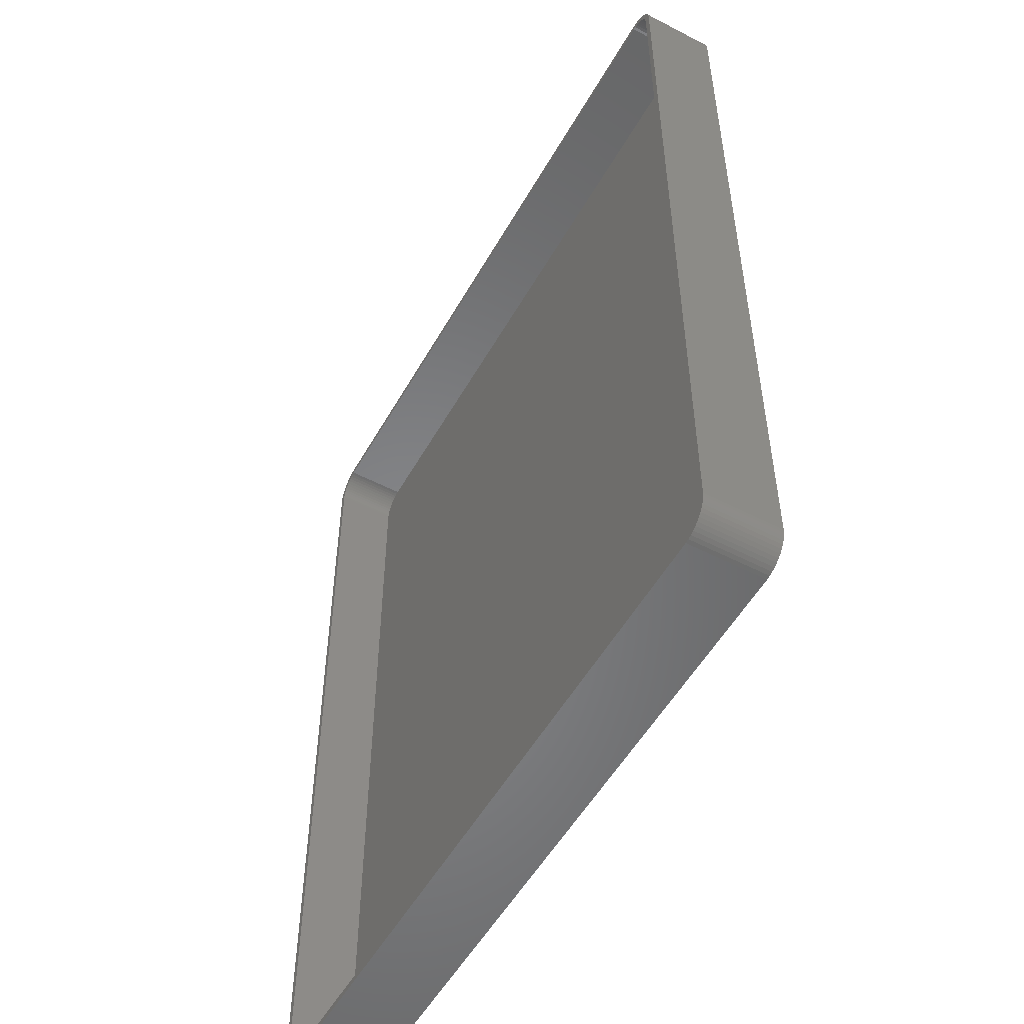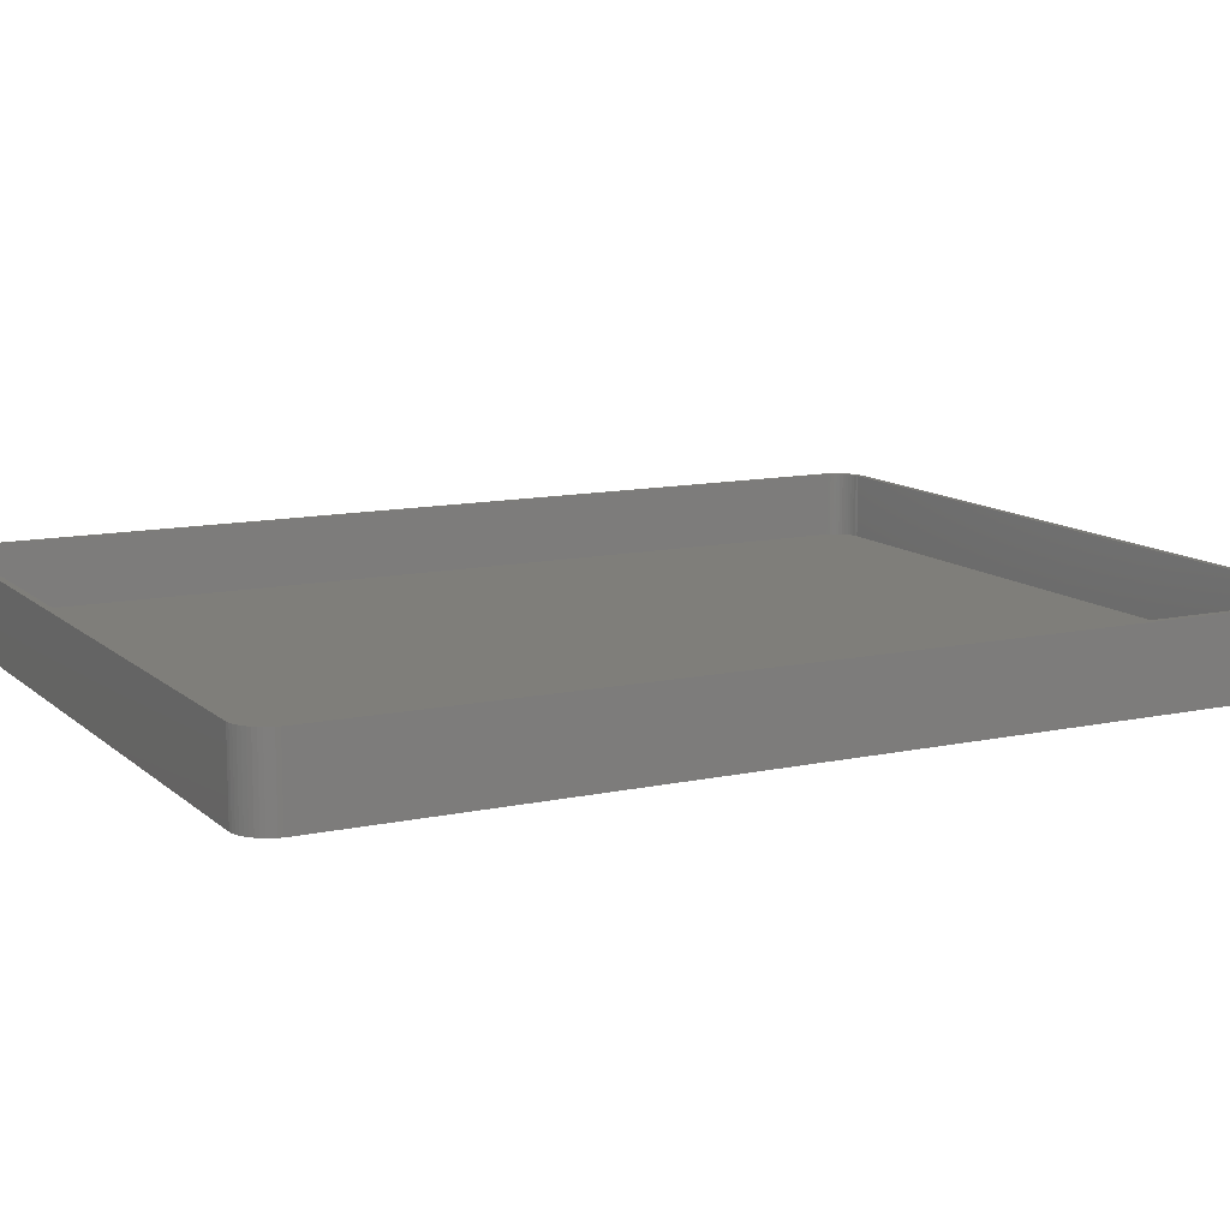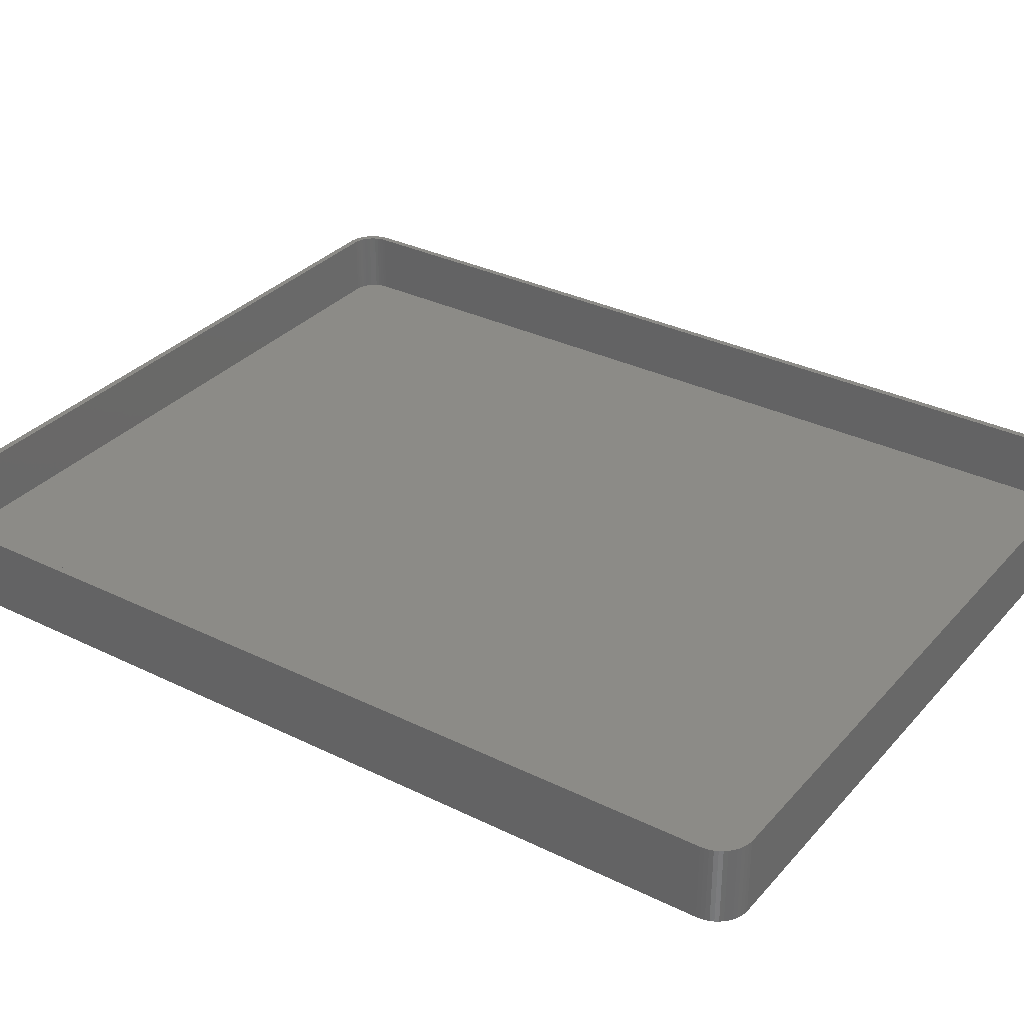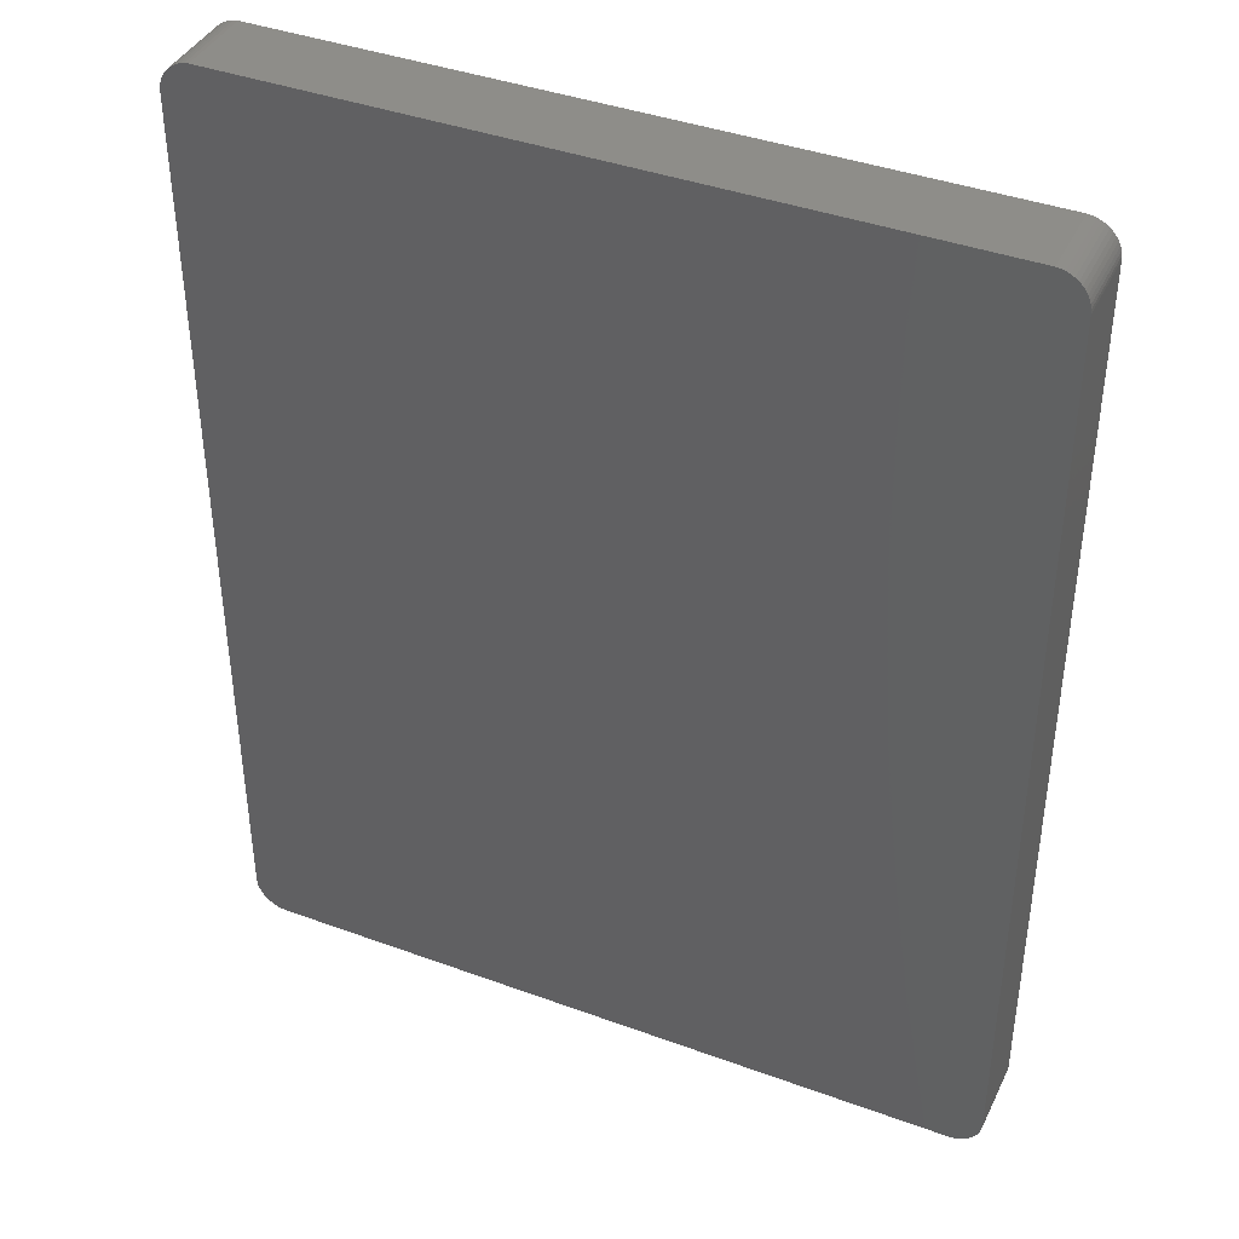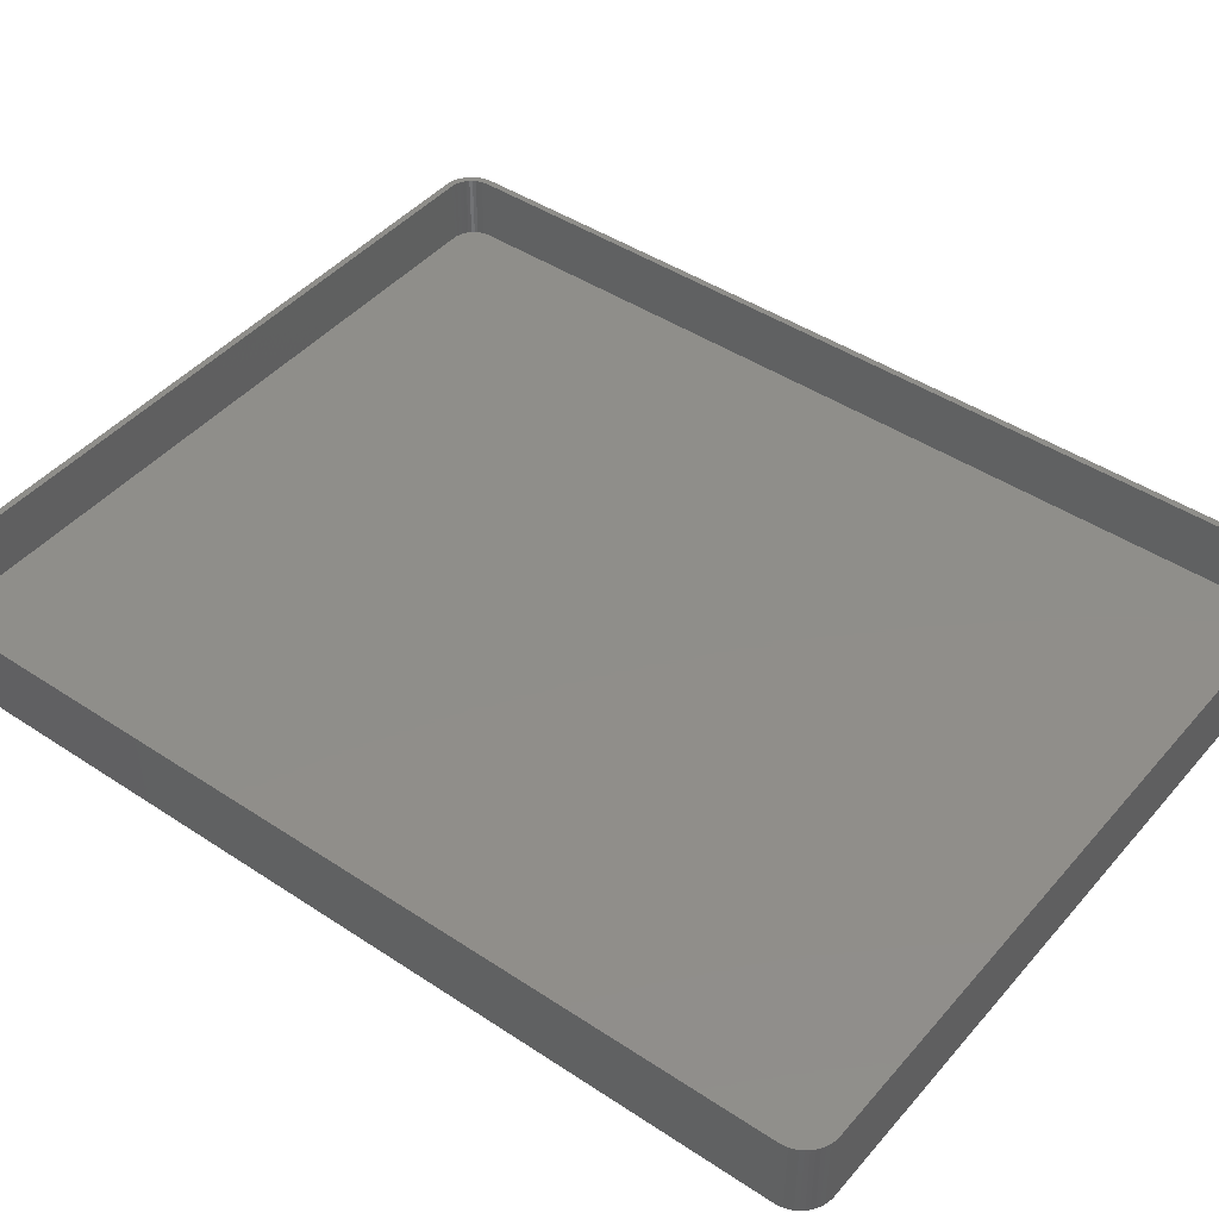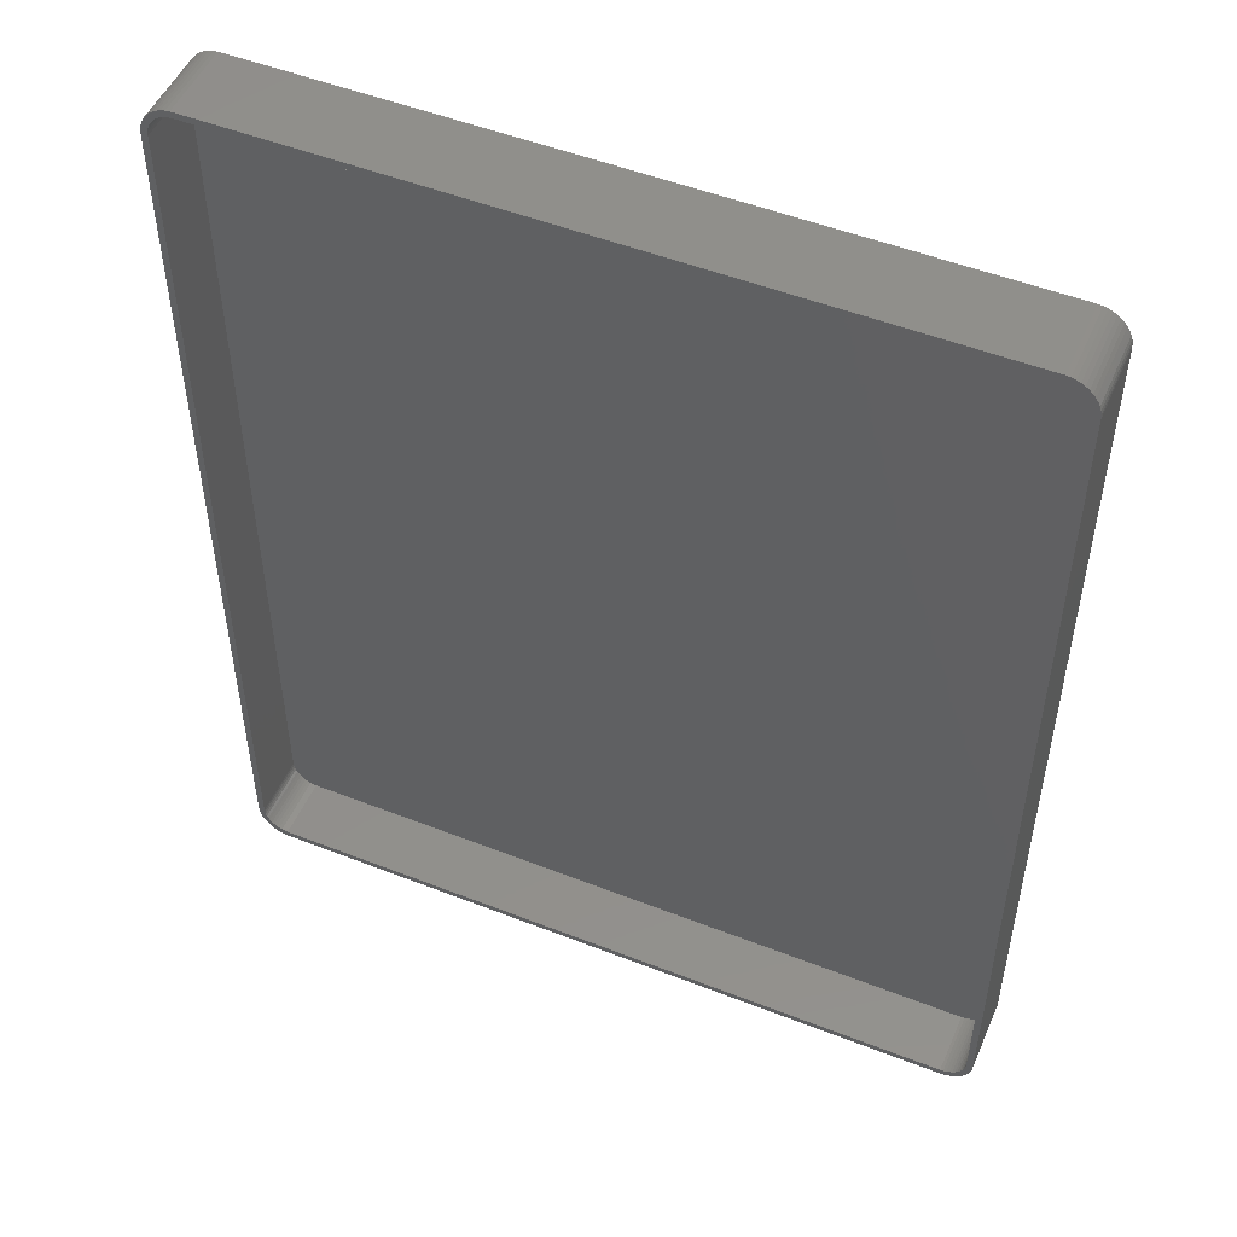
<metadata>
{"format":"stl","ext":"stl","renderer":"f3d","projection":"perspective","resolution":1024,"background":"white","views":[{"elev":-53.2,"azim":61.0,"up":"+Y"},{"elev":11.7,"azim":62.3,"up":"+Z"},{"elev":32.5,"azim":-55.7,"up":"+Z"},{"elev":40.4,"azim":-155.8,"up":"+Y"},{"elev":44.6,"azim":127.7,"up":"+Z"},{"elev":50.7,"azim":23.2,"up":"+Y"}]}
</metadata>
<code>
# stl→obj: 208 verts, 412 faces
v 55.31 74.99 0
v -55.31 74.99 12
v 55.31 74.99 12
v -55.31 74.99 0
v -60 70 0
v -59.96 70.63 12
v -59.96 70.63 0
v -60 70 12
v 55.31 -74.99 0
v 55.94 -74.91 12
v 55.31 -74.99 12
v 55.94 -74.91 0
v -58.19 73.85 0
v -58.64 73.42 12
v -58.19 73.85 12
v -58.64 73.42 0
v 60 -70 12
v 60 70 0
v 60 70 12
v 60 -70 0
v -55.31 -74.99 0
v -55.31 -74.99 12
v 57.13 74.52 0
v 56.55 74.76 12
v 57.13 74.52 12
v 56.55 74.76 0
v 59.05 72.94 12
v 58.64 73.42 0
v 58.64 73.42 12
v 59.05 72.94 0
v -55.94 -74.91 0
v -55.94 -74.91 12
v -60 -70 0
v -60 -70 12
v -56.55 74.76 0
v -57.13 74.52 12
v -56.55 74.76 12
v -57.13 74.52 0
v 57.68 74.22 0
v 57.68 74.22 12
v 55.94 74.91 12
v 55.94 74.91 0
v -55.94 74.91 12
v -55.94 74.91 0
v -58.64 -73.42 0
v -58.19 -73.85 12
v -58.64 -73.42 12
v -58.19 -73.85 0
v 58.64 -73.42 12
v 59.05 -72.94 0
v 59.05 -72.94 12
v 58.64 -73.42 0
v -57.68 -74.22 0
v -57.13 -74.52 12
v -57.68 -74.22 12
v -57.13 -74.52 0
v -56.55 -74.76 12
v -56.55 -74.76 0
v 59.96 -70.63 0
v 59.84 -71.24 0
v 59.65 -71.84 0
v 59.38 -72.41 0
v 59.84 71.24 0
v 59.65 71.84 0
v 59.38 72.41 0
v 58.19 -73.85 0
v 57.68 -74.22 0
v 57.13 -74.52 0
v 58.19 73.85 0
v 56.55 -74.76 0
v 59.96 70.63 0
v -57.68 74.22 0
v -59.05 -72.94 0
v -59.38 -72.41 0
v -59.65 -71.84 0
v -59.05 72.94 0
v -59.84 -71.24 0
v -59.38 72.41 0
v -59.96 -70.63 0
v -59.65 71.84 0
v -59.84 71.24 0
v 59 70 12
v 59.96 70.63 12
v 58.97 70.5 12
v 59.84 71.24 12
v 59 -70 12
v 58.87 70.99 12
v 59.65 71.84 12
v 59.96 -70.63 12
v 58.72 71.47 12
v 59.38 72.41 12
v 58.97 -70.5 12
v 58.51 71.93 12
v 59.84 -71.24 12
v 58.87 -70.99 12
v 58.24 72.35 12
v 57.92 72.74 12
v 58.19 73.85 12
v 57.55 73.08 12
v 57.14 73.38 12
v 56.7 73.62 12
v 56.24 73.8 12
v 55.75 73.93 12
v 55.25 73.99 12
v -55.25 73.99 12
v -55.75 73.93 12
v -56.24 73.8 12
v -56.7 73.62 12
v -57.14 73.38 12
v -57.68 74.22 12
v -57.55 73.08 12
v -57.92 72.74 12
v -58.24 72.35 12
v -59.05 72.94 12
v -58.51 71.93 12
v -59.38 72.41 12
v -58.72 71.47 12
v -59.84 71.24 12
v -58.87 70.99 12
v -59.65 71.84 12
v 59.65 -71.84 12
v 58.72 -71.47 12
v 59.38 -72.41 12
v 58.51 -71.93 12
v 58.24 -72.35 12
v 57.92 -72.74 12
v 58.19 -73.85 12
v 57.55 -73.08 12
v 57.68 -74.22 12
v 57.14 -73.38 12
v 57.13 -74.52 12
v 56.7 -73.62 12
v 56.55 -74.76 12
v 56.24 -73.8 12
v 55.75 -73.93 12
v 55.25 -73.99 12
v -55.25 -73.99 12
v -55.75 -73.93 12
v -56.24 -73.8 12
v -56.7 -73.62 12
v -57.14 -73.38 12
v -57.55 -73.08 12
v -57.92 -72.74 12
v -58.24 -72.35 12
v -59.05 -72.94 12
v -58.51 -71.93 12
v -59.38 -72.41 12
v -58.72 -71.47 12
v -59.65 -71.84 12
v -58.87 -70.99 12
v -59.84 -71.24 12
v -58.97 -70.5 12
v -59.96 -70.63 12
v -59 -70 12
v -59 70 12
v -58.97 70.5 12
v -55.75 73.93 2
v -55.25 73.99 2
v 55.25 73.99 2
v -58.24 -72.35 2
v -57.92 -72.74 2
v 55.25 -73.99 2
v -55.25 -73.99 2
v -59 -70 2
v -58.97 -70.5 2
v 59 -70 2
v 59 70 2
v -56.24 -73.8 2
v -56.7 -73.62 2
v -55.75 -73.93 2
v -59 70 2
v -57.14 73.38 2
v -56.7 73.62 2
v 58.24 72.35 2
v 57.92 72.74 2
v 58.72 -71.47 2
v 58.87 -70.99 2
v -57.14 -73.38 2
v -57.55 -73.08 2
v -58.87 -70.99 2
v -58.72 -71.47 2
v -58.51 -71.93 2
v -57.92 72.74 2
v -57.55 73.08 2
v -56.24 73.8 2
v 57.14 73.38 2
v 57.55 73.08 2
v 56.24 73.8 2
v 56.7 73.62 2
v 58.51 71.93 2
v 58.72 71.47 2
v 58.87 70.99 2
v 57.92 -72.74 2
v 58.24 -72.35 2
v 58.51 -71.93 2
v 57.14 -73.38 2
v 56.7 -73.62 2
v -58.51 71.93 2
v -58.72 71.47 2
v -58.87 70.99 2
v -58.24 72.35 2
v 55.75 -73.93 2
v 55.75 73.93 2
v 58.97 70.5 2
v 58.97 -70.5 2
v 56.24 -73.8 2
v 57.55 -73.08 2
v -58.97 70.5 2
f 1 2 3
f 2 1 4
f 5 6 7
f 6 5 8
f 9 10 11
f 10 9 12
f 13 14 15
f 14 13 16
f 17 18 19
f 18 17 20
f 21 11 22
f 11 21 9
f 23 24 25
f 24 23 26
f 27 28 29
f 28 27 30
f 31 22 32
f 22 31 21
f 33 8 5
f 8 33 34
f 35 36 37
f 36 35 38
f 39 25 40
f 25 39 23
f 26 41 24
f 41 26 42
f 4 43 2
f 43 4 44
f 45 46 47
f 46 45 48
f 49 50 51
f 50 49 52
f 53 54 55
f 54 53 56
f 56 57 54
f 57 56 58
f 9 20 59
f 20 33 18
f 9 59 60
f 5 18 33
f 9 60 61
f 20 9 33
f 9 61 62
f 1 18 5
f 9 62 50
f 63 1 64
f 9 50 52
f 64 1 65
f 9 52 66
f 65 1 30
f 9 66 67
f 30 1 28
f 9 67 68
f 28 1 69
f 9 68 70
f 69 1 39
f 9 70 12
f 39 1 23
f 23 1 26
f 26 1 42
f 33 9 21
f 18 1 71
f 33 21 31
f 71 1 63
f 33 31 58
f 1 5 4
f 33 58 56
f 4 5 44
f 33 56 53
f 44 5 35
f 33 53 48
f 35 5 38
f 33 48 45
f 38 5 72
f 33 45 73
f 72 5 13
f 33 73 74
f 13 5 16
f 33 74 75
f 16 5 76
f 33 75 77
f 76 5 78
f 33 77 79
f 78 5 80
f 80 5 81
f 81 5 7
f 82 19 83
f 19 82 17
f 84 83 85
f 86 17 82
f 87 85 88
f 17 86 89
f 90 88 91
f 92 89 86
f 93 91 27
f 89 92 94
f 95 94 92
f 83 84 82
f 85 87 84
f 88 90 87
f 96 27 29
f 91 93 90
f 27 96 93
f 97 29 98
f 29 97 96
f 99 98 40
f 98 99 97
f 40 100 99
f 25 100 40
f 25 101 100
f 24 101 25
f 24 102 101
f 41 102 24
f 41 103 102
f 3 103 41
f 3 104 103
f 3 105 104
f 2 105 3
f 2 106 105
f 43 106 2
f 43 107 106
f 37 107 43
f 37 108 107
f 36 108 37
f 36 109 108
f 110 109 36
f 109 110 111
f 15 111 110
f 111 15 112
f 14 112 15
f 112 14 113
f 114 113 14
f 113 114 115
f 116 115 114
f 115 116 117
f 118 119 120
f 117 120 119
f 120 117 116
f 94 95 121
f 122 121 95
f 121 122 123
f 124 123 122
f 123 124 51
f 125 51 124
f 51 125 49
f 126 49 125
f 49 126 127
f 128 127 126
f 127 128 129
f 130 129 128
f 130 131 129
f 132 131 130
f 132 133 131
f 134 133 132
f 134 10 133
f 135 10 134
f 135 11 10
f 136 11 135
f 137 11 136
f 137 22 11
f 138 22 137
f 138 32 22
f 139 32 138
f 139 57 32
f 140 57 139
f 140 54 57
f 141 54 140
f 55 141 142
f 141 55 54
f 46 142 143
f 142 46 55
f 47 143 144
f 145 144 146
f 143 47 46
f 147 146 148
f 149 148 150
f 151 150 152
f 144 145 47
f 153 152 154
f 155 8 154
f 119 118 156
f 34 154 8
f 6 156 118
f 153 154 34
f 156 6 155
f 146 147 145
f 155 6 8
f 148 149 147
f 150 151 149
f 152 153 151
f 44 37 43
f 37 44 35
f 72 15 110
f 15 72 13
f 38 110 36
f 110 38 72
f 76 14 16
f 14 76 114
f 69 40 98
f 40 69 39
f 42 3 41
f 3 42 1
f 121 60 94
f 60 121 61
f 12 133 10
f 133 12 70
f 66 49 127
f 49 66 52
f 28 98 29
f 98 28 69
f 83 63 85
f 63 83 71
f 19 71 83
f 71 19 18
f 48 55 46
f 55 48 53
f 58 32 57
f 32 58 31
f 45 145 73
f 145 45 47
f 80 116 78
f 116 80 120
f 7 118 81
f 118 7 6
f 81 120 80
f 120 81 118
f 94 59 89
f 59 94 60
f 51 62 123
f 62 51 50
f 88 65 91
f 65 88 64
f 85 64 88
f 64 85 63
f 77 153 79
f 153 77 151
f 79 34 33
f 34 79 153
f 74 149 75
f 149 74 147
f 75 151 77
f 151 75 149
f 78 114 76
f 114 78 116
f 123 61 121
f 61 123 62
f 89 20 17
f 20 89 59
f 70 131 133
f 131 70 68
f 67 127 129
f 127 67 66
f 68 129 131
f 129 68 67
f 91 30 27
f 30 91 65
f 73 147 74
f 147 73 145
f 157 105 106
f 105 157 158
f 158 104 105
f 104 158 159
f 143 160 144
f 160 143 161
f 162 137 136
f 137 162 163
f 152 164 154
f 164 152 165
f 166 82 167
f 82 166 86
f 168 140 139
f 140 168 169
f 163 138 137
f 138 163 170
f 154 171 155
f 171 154 164
f 172 108 109
f 108 172 173
f 174 97 175
f 97 174 96
f 176 95 177
f 95 176 122
f 178 142 141
f 142 178 179
f 170 139 138
f 139 170 168
f 169 141 140
f 141 169 178
f 148 180 150
f 180 148 181
f 146 181 148
f 181 146 182
f 183 111 112
f 111 183 184
f 173 107 108
f 107 173 185
f 186 99 100
f 99 186 187
f 188 101 102
f 101 188 189
f 190 96 174
f 96 190 93
f 191 93 190
f 93 191 90
f 192 90 191
f 90 192 87
f 193 125 194
f 125 193 126
f 195 122 176
f 122 195 124
f 196 132 130
f 132 196 197
f 179 143 142
f 143 179 161
f 144 182 146
f 182 144 160
f 117 198 115
f 198 117 199
f 119 199 117
f 199 119 200
f 113 183 112
f 183 113 201
f 185 106 107
f 106 185 157
f 202 136 135
f 136 202 162
f 187 97 99
f 97 187 175
f 189 100 101
f 100 189 186
f 159 103 104
f 103 159 203
f 203 102 103
f 102 203 188
f 167 84 204
f 84 167 82
f 177 92 205
f 92 177 95
f 194 124 195
f 124 194 125
f 197 134 132
f 134 197 206
f 207 130 128
f 130 207 196
f 159 167 204
f 167 171 166
f 159 204 192
f 164 166 171
f 159 192 191
f 167 159 171
f 159 191 190
f 162 166 164
f 159 190 174
f 177 162 176
f 159 174 175
f 176 162 195
f 159 175 187
f 195 162 194
f 159 187 186
f 194 162 193
f 159 186 189
f 193 162 207
f 159 189 188
f 207 162 196
f 159 188 203
f 196 162 197
f 197 162 206
f 206 162 202
f 171 159 158
f 166 162 205
f 171 158 157
f 205 162 177
f 171 157 185
f 162 164 163
f 171 185 173
f 163 164 170
f 171 173 172
f 170 164 168
f 171 172 184
f 168 164 169
f 171 184 183
f 169 164 178
f 171 183 201
f 178 164 179
f 171 201 198
f 179 164 161
f 171 198 199
f 161 164 160
f 171 199 200
f 160 164 182
f 171 200 208
f 182 164 181
f 181 164 180
f 180 164 165
f 150 165 152
f 165 150 180
f 115 201 113
f 201 115 198
f 155 208 156
f 208 155 171
f 156 200 119
f 200 156 208
f 184 109 111
f 109 184 172
f 204 87 192
f 87 204 84
f 205 86 166
f 86 205 92
f 206 135 134
f 135 206 202
f 193 128 126
f 128 193 207

</code>
